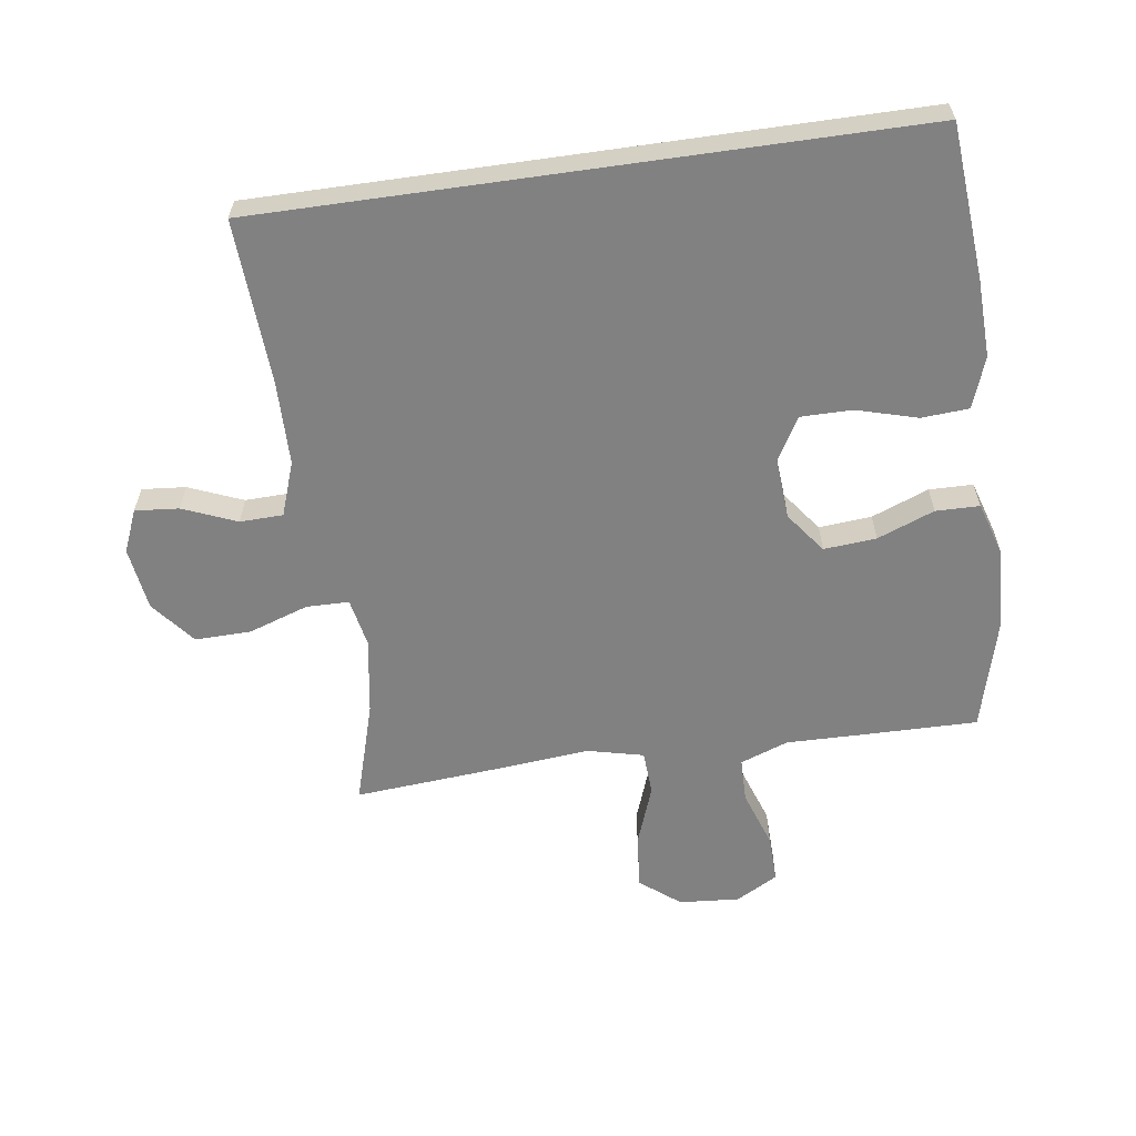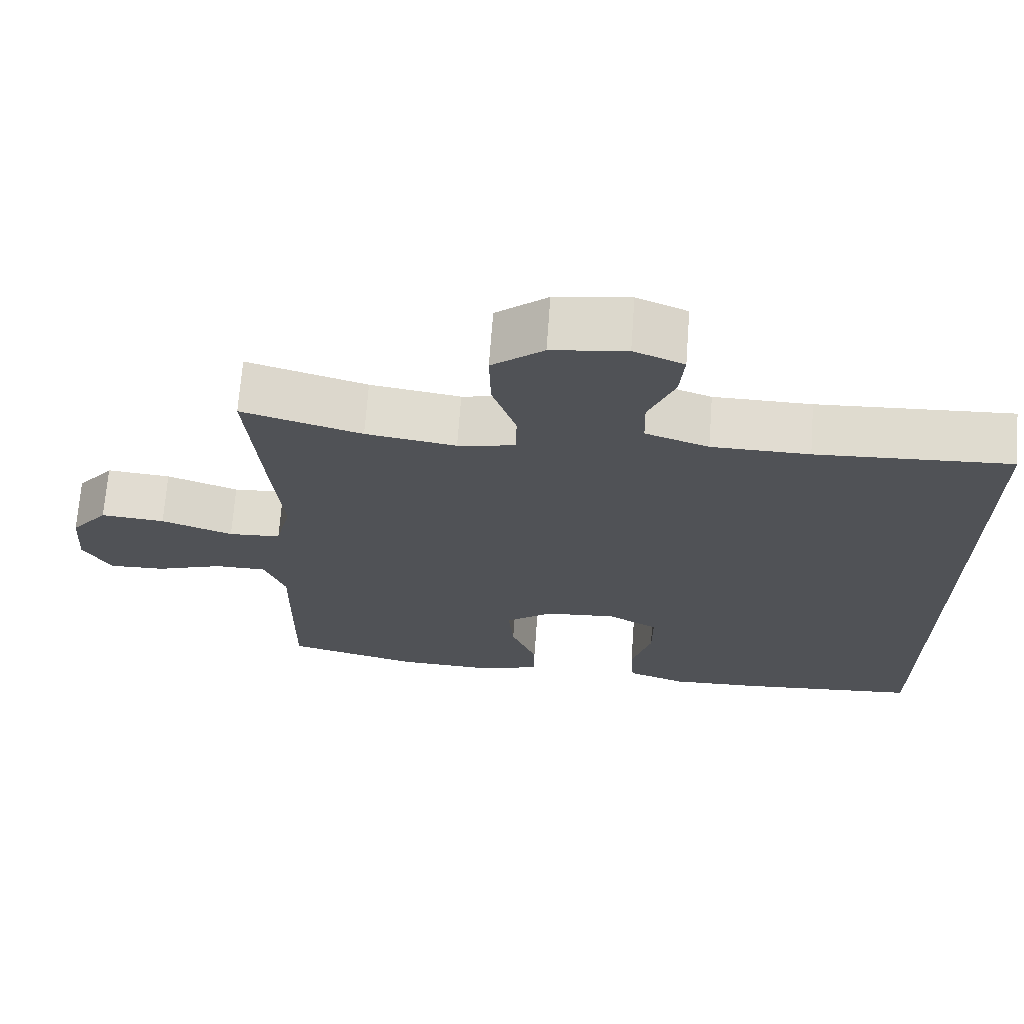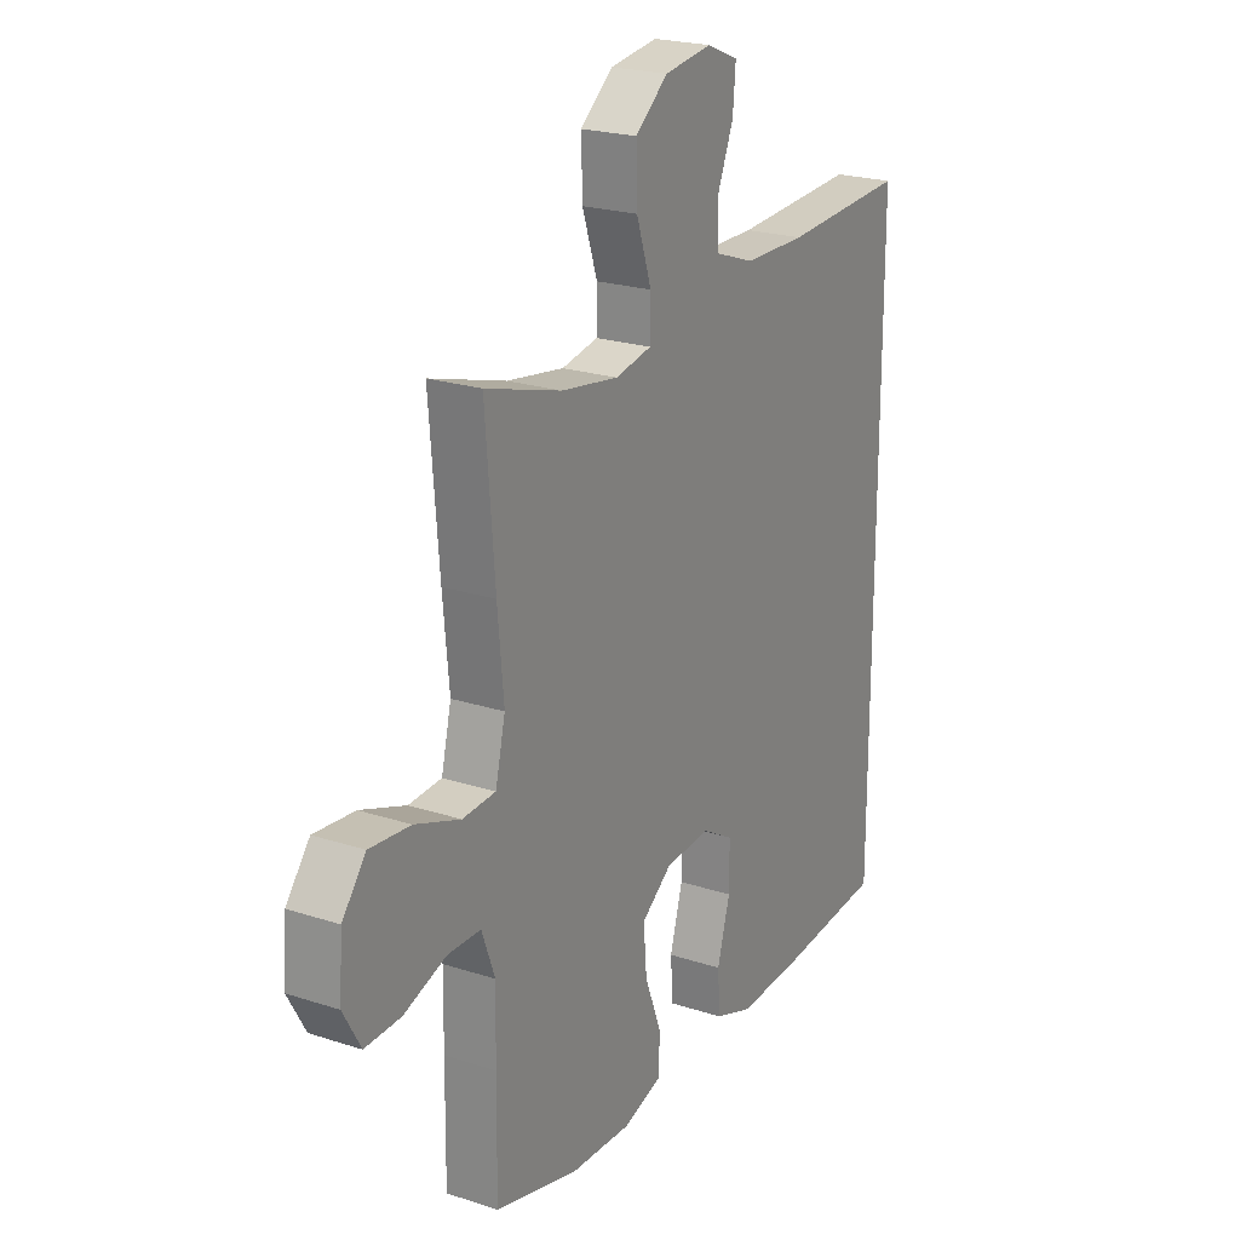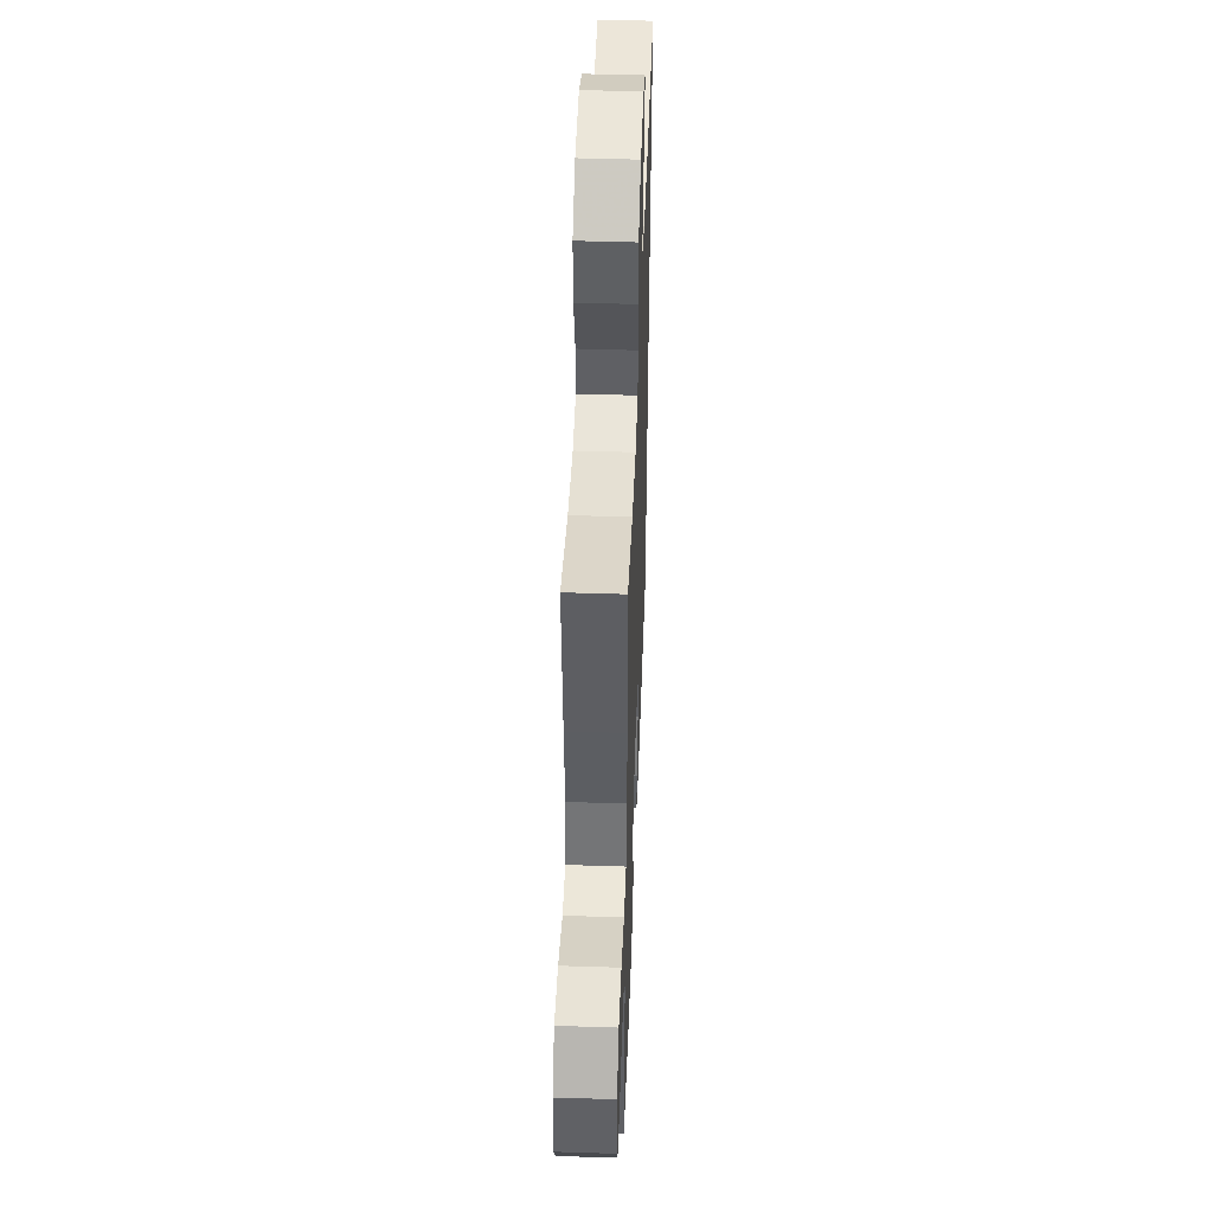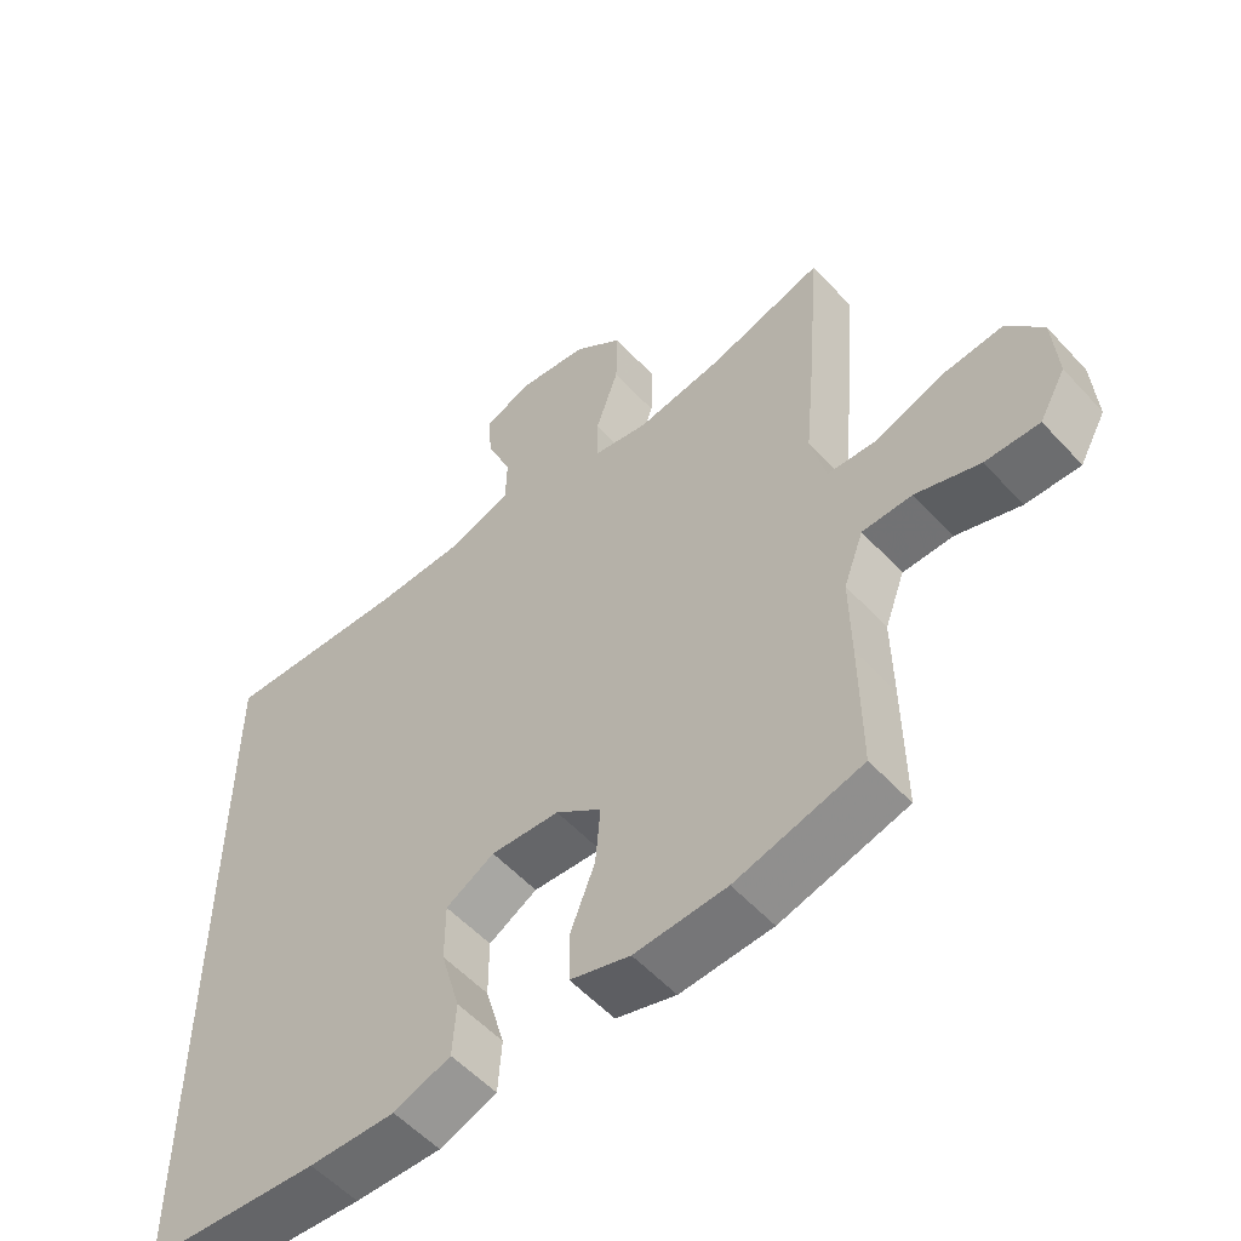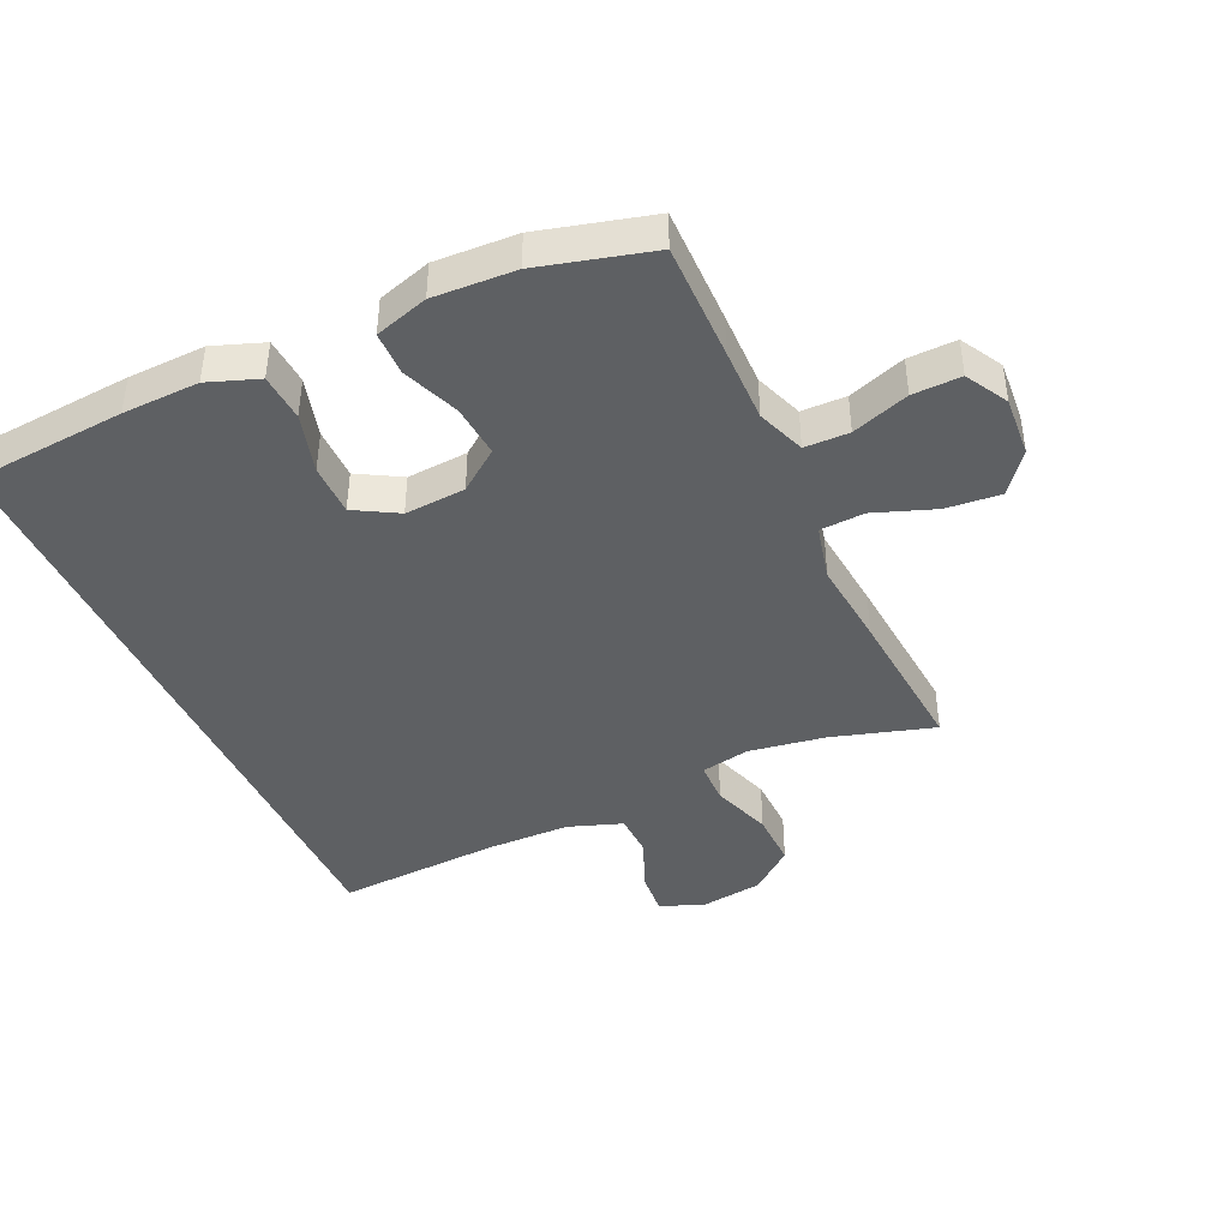
<metadata>
{"format":"obj","ext":"obj","renderer":"f3d","projection":"perspective","resolution":1024,"background":"white","views":[{"elev":-60.5,"azim":98.1,"up":"+Y"},{"elev":69.4,"azim":4.2,"up":"+Z"},{"elev":22.4,"azim":-60.6,"up":"+Z"},{"elev":46.7,"azim":-87.9,"up":"+Z"},{"elev":-55.0,"azim":-138.4,"up":"+Z"},{"elev":-42.3,"azim":-155.4,"up":"+Y"}]}
</metadata>
<code>
v -0.5 0.07 0.5
v -0.339 0.07 0.452
v -0.218 0.07 0.433
v -0.141 0.07 0.448
v -0.14 0.07 0.515
v -0.172 0.07 0.61
v -0.174 0.07 0.698
v -0.105 0.07 0.754
v -0.005 0.07 0.768
v 0.062 0.07 0.74
v 0.056 0.07 0.671
v 0.021 0.07 0.586
v 0.023 0.07 0.518
v 0.108 0.07 0.488
v 0.239 0.07 0.486
v 0.5 0.07 0.5
v 0.5 0.07 -0.526
v 0.256 0.07 -0.546
v 0.135 0.07 -0.55
v 0.055 0.07 -0.521
v 0.05 0.07 -0.446
v 0.077 0.07 -0.351
v 0.077 0.07 -0.269
v 0.009 0.07 -0.23
v -0.087 0.07 -0.237
v -0.151 0.07 -0.285
v -0.144 0.07 -0.368
v -0.109 0.07 -0.458
v -0.11 0.07 -0.527
v -0.194 0.07 -0.553
v -0.323 0.07 -0.547
v -0.5 0.07 -0.5
v -0.498 0.07 -0.315
v -0.496 0.07 -0.197
v -0.524 0.07 -0.121
v -0.594 0.07 -0.12
v -0.684 0.07 -0.151
v -0.76 0.07 -0.153
v -0.797 0.07 -0.087
v -0.79 0.07 0.009
v -0.74 0.07 0.072
v -0.654 0.07 0.064
v -0.558 0.07 0.029
v -0.488 0.07 0.033
v -0.467 0.07 0.121
v -0.48 0.07 0.258
v -0.5 0 0.5
v -0.339 0 0.452
v -0.218 0 0.433
v -0.141 0 0.448
v -0.14 0 0.515
v -0.172 0 0.61
v -0.174 0 0.698
v -0.105 0 0.754
v -0.005 0 0.768
v 0.062 0 0.74
v 0.056 0 0.671
v 0.021 0 0.586
v 0.023 0 0.518
v 0.108 0 0.488
v 0.239 0 0.486
v 0.5 0 0.5
v 0.5 0 -0.526
v 0.256 0 -0.546
v 0.135 0 -0.55
v 0.055 0 -0.521
v 0.05 0 -0.446
v 0.077 0 -0.351
v 0.077 0 -0.269
v 0.009 0 -0.23
v -0.087 0 -0.237
v -0.151 0 -0.285
v -0.144 0 -0.368
v -0.109 0 -0.458
v -0.11 0 -0.527
v -0.194 0 -0.553
v -0.323 0 -0.547
v -0.5 0 -0.5
v -0.498 0 -0.315
v -0.496 0 -0.197
v -0.524 0 -0.121
v -0.594 0 -0.12
v -0.684 0 -0.151
v -0.76 0 -0.153
v -0.797 0 -0.087
v -0.79 0 0.009
v -0.74 0 0.072
v -0.654 0 0.064
v -0.558 0 0.029
v -0.488 0 0.033
v -0.467 0 0.121
v -0.48 0 0.258
f 45 46 1 2
f 44 45 2 3
f 40 41 42 43
f 40 43 44
f 39 40 44
f 36 37 38 39
f 35 36 39 44
f 34 35 44 3
f 27 28 29 30
f 26 27 30 31
f 19 20 21 22
f 19 22 23
f 18 19 23
f 15 16 17 18
f 14 15 18 23
f 13 14 23 24
f 9 10 11 12
f 5 6 7 8
f 4 5 8 9
f 33 34 3 4
f 26 31 32 33
f 25 26 33 4
f 12 13 24 25
f 4 9 12 25
f 48 47 92 91
f 49 48 91 90
f 89 88 87 86
f 90 89 86
f 90 86 85
f 85 84 83 82
f 90 85 82 81
f 49 90 81 80
f 76 75 74 73
f 77 76 73 72
f 68 67 66 65
f 69 68 65
f 69 65 64
f 64 63 62 61
f 69 64 61 60
f 70 69 60 59
f 58 57 56 55
f 54 53 52 51
f 55 54 51 50
f 50 49 80 79
f 79 78 77 72
f 50 79 72 71
f 71 70 59 58
f 71 58 55 50
f 1 47 48 2
f 2 48 49 3
f 3 49 50 4
f 4 50 51 5
f 5 51 52 6
f 6 52 53 7
f 7 53 54 8
f 8 54 55 9
f 9 55 56 10
f 10 56 57 11
f 11 57 58 12
f 12 58 59 13
f 13 59 60 14
f 14 60 61 15
f 15 61 62 16
f 16 62 63 17
f 17 63 64 18
f 18 64 65 19
f 19 65 66 20
f 20 66 67 21
f 21 67 68 22
f 22 68 69 23
f 23 69 70 24
f 24 70 71 25
f 25 71 72 26
f 26 72 73 27
f 27 73 74 28
f 28 74 75 29
f 29 75 76 30
f 30 76 77 31
f 31 77 78 32
f 32 78 79 33
f 33 79 80 34
f 34 80 81 35
f 35 81 82 36
f 36 82 83 37
f 37 83 84 38
f 38 84 85 39
f 39 85 86 40
f 40 86 87 41
f 41 87 88 42
f 42 88 89 43
f 43 89 90 44
f 44 90 91 45
f 45 91 92 46
f 46 92 47 1

</code>
